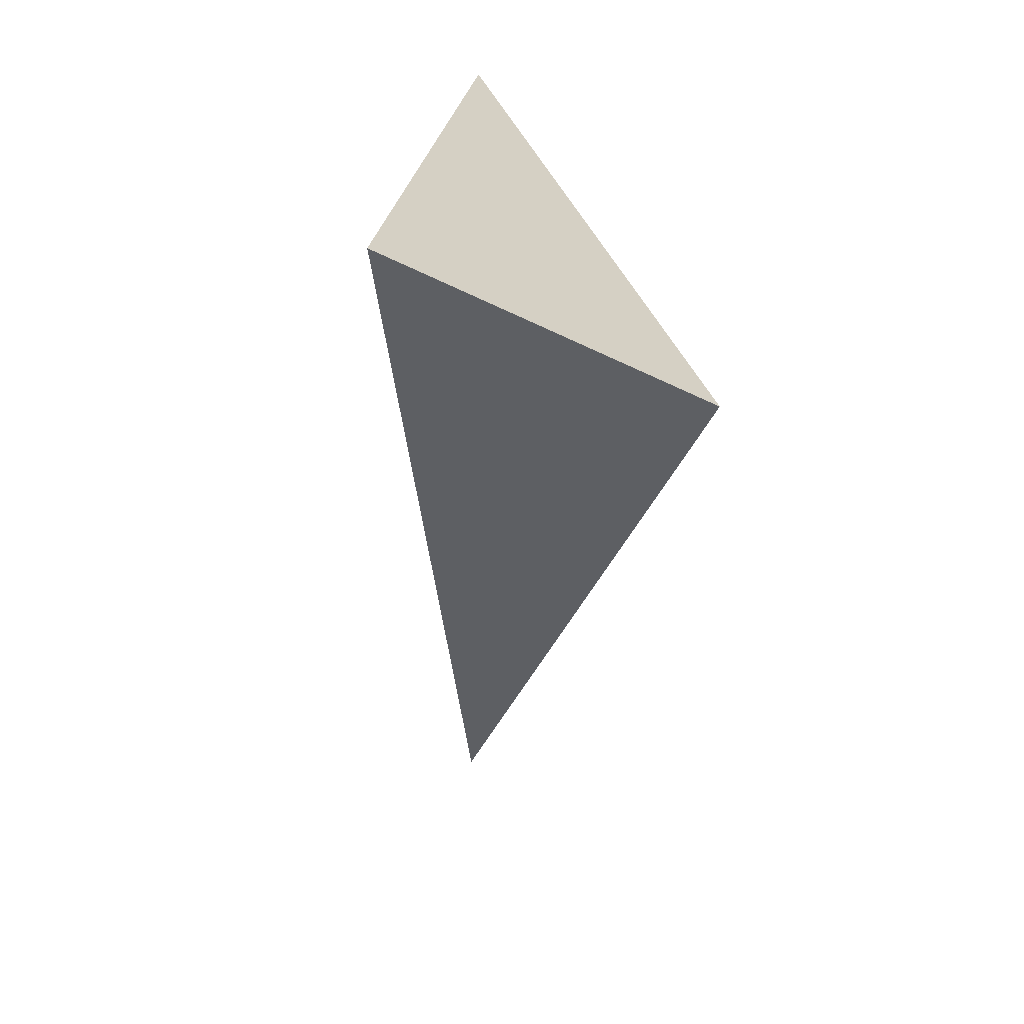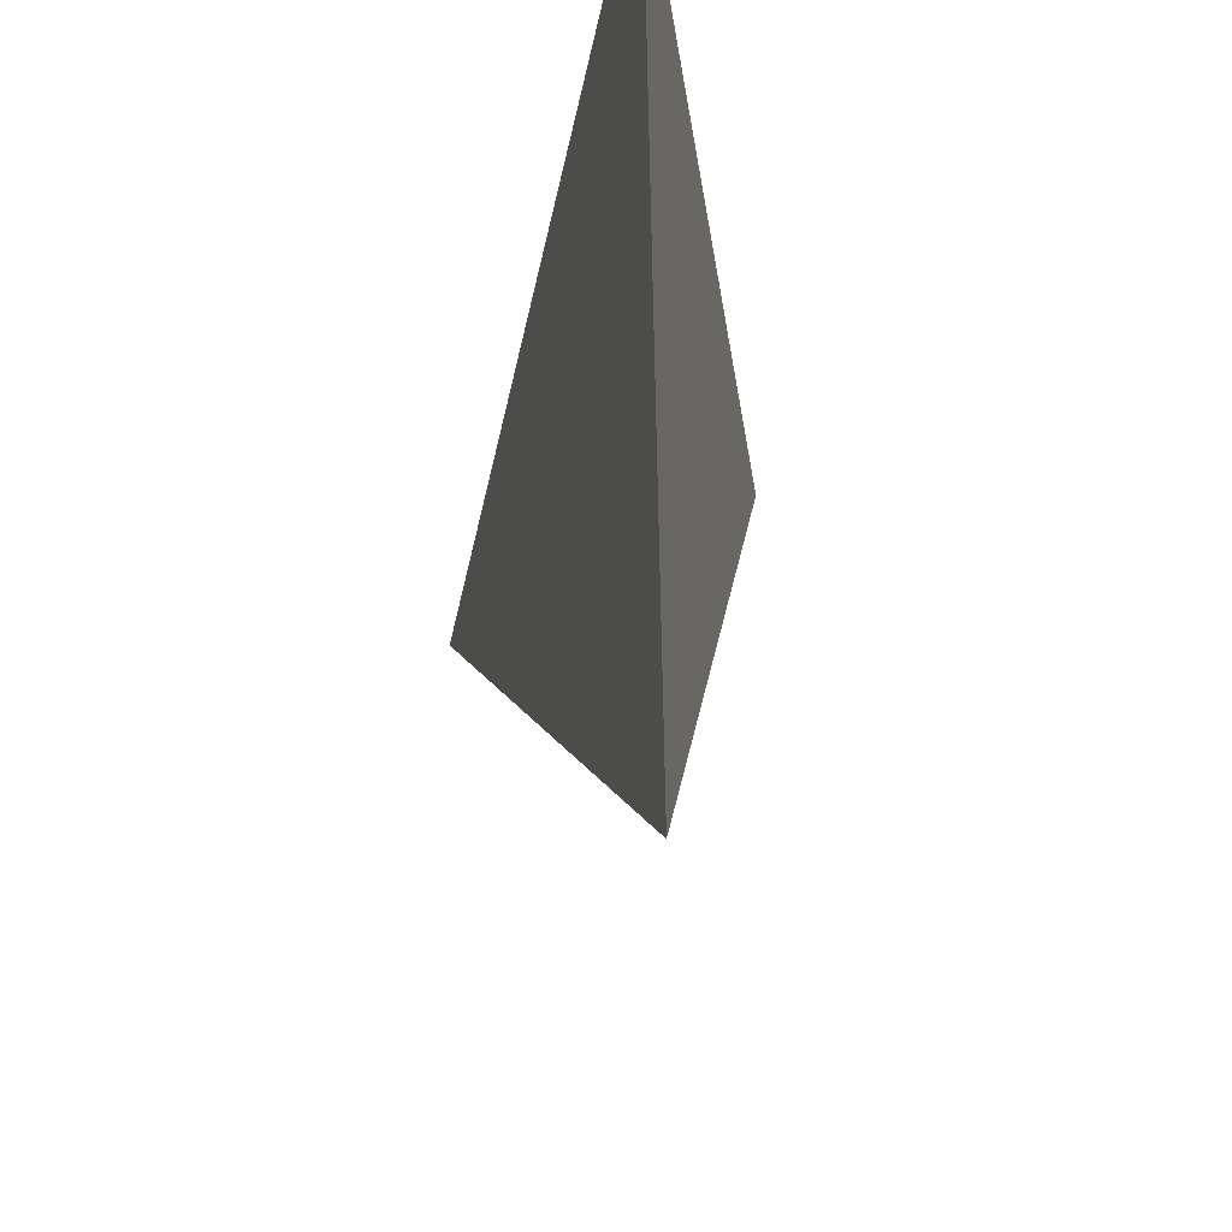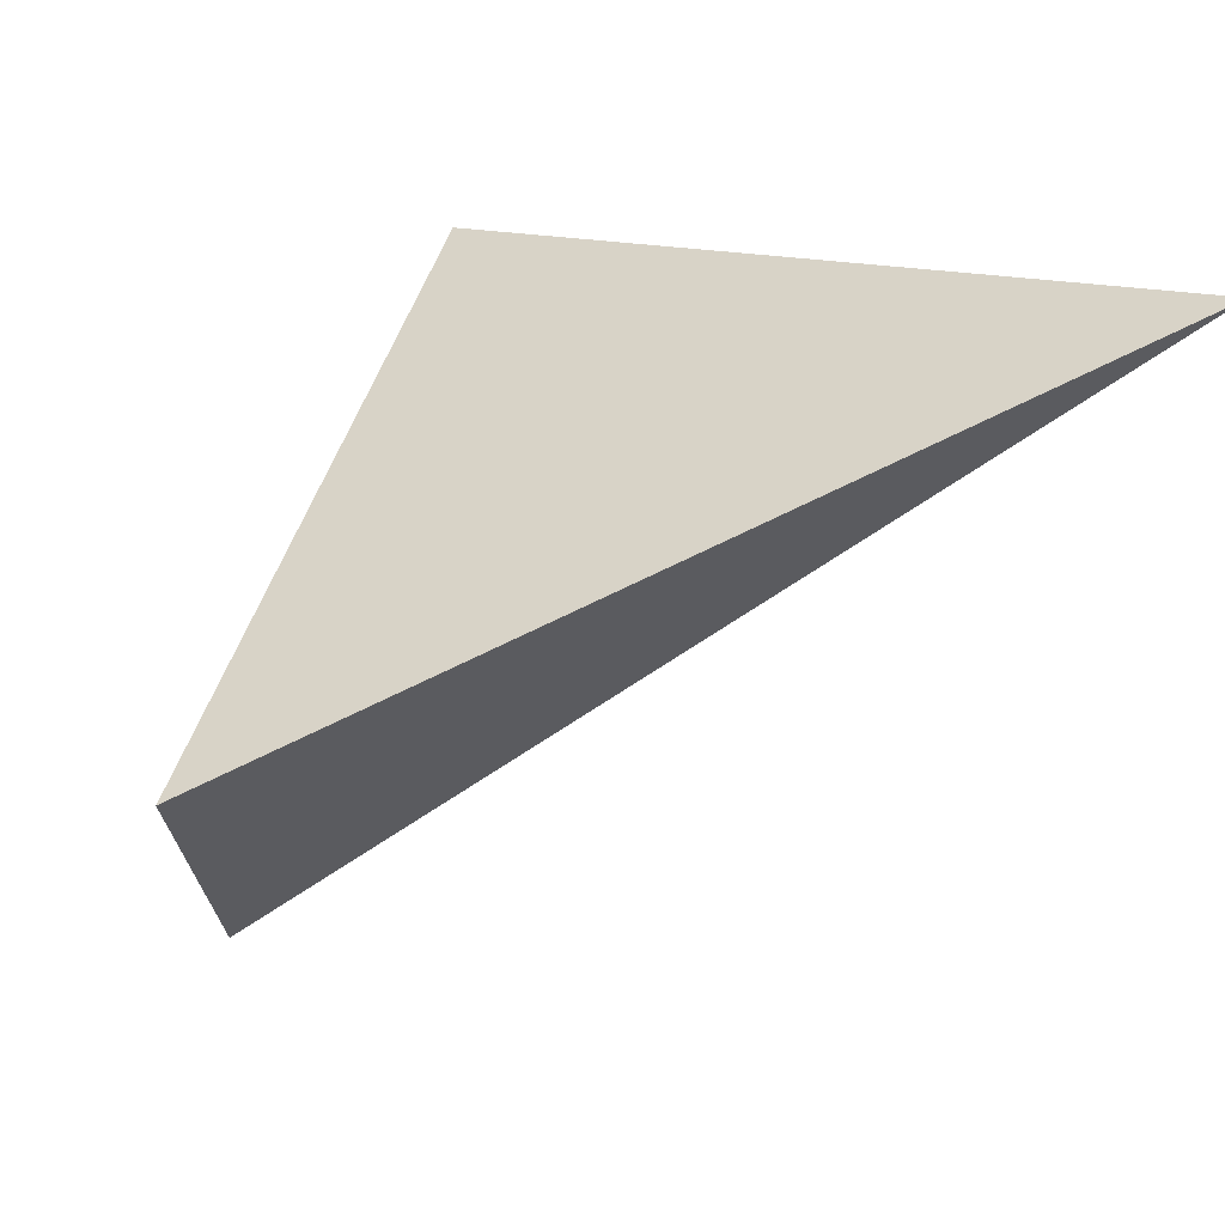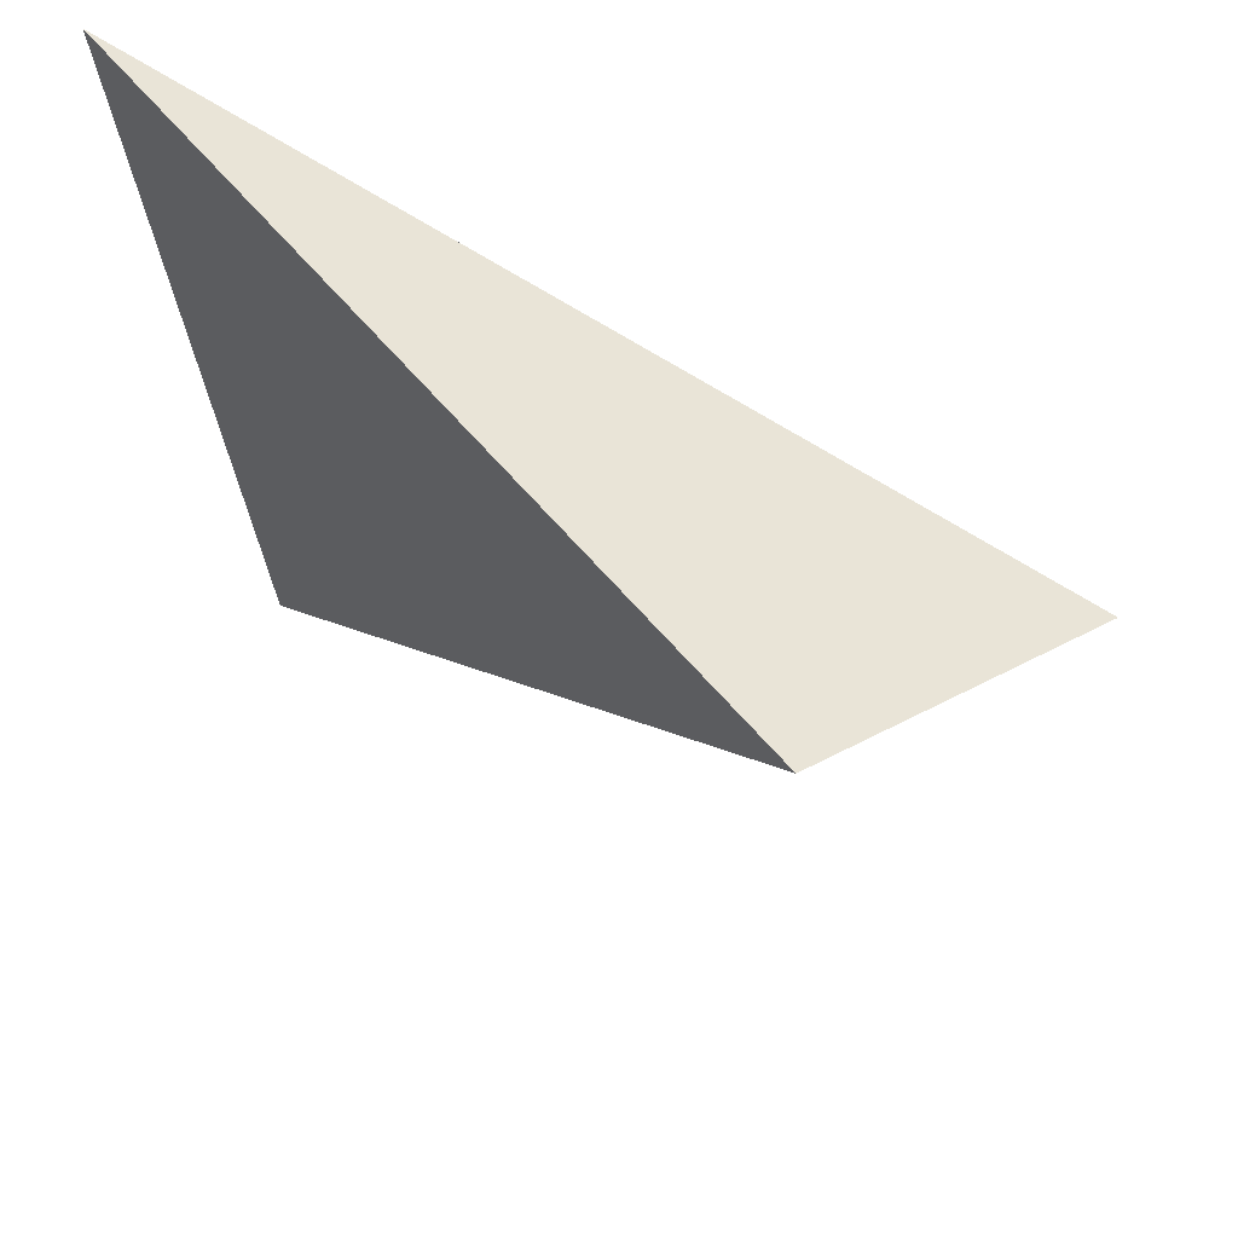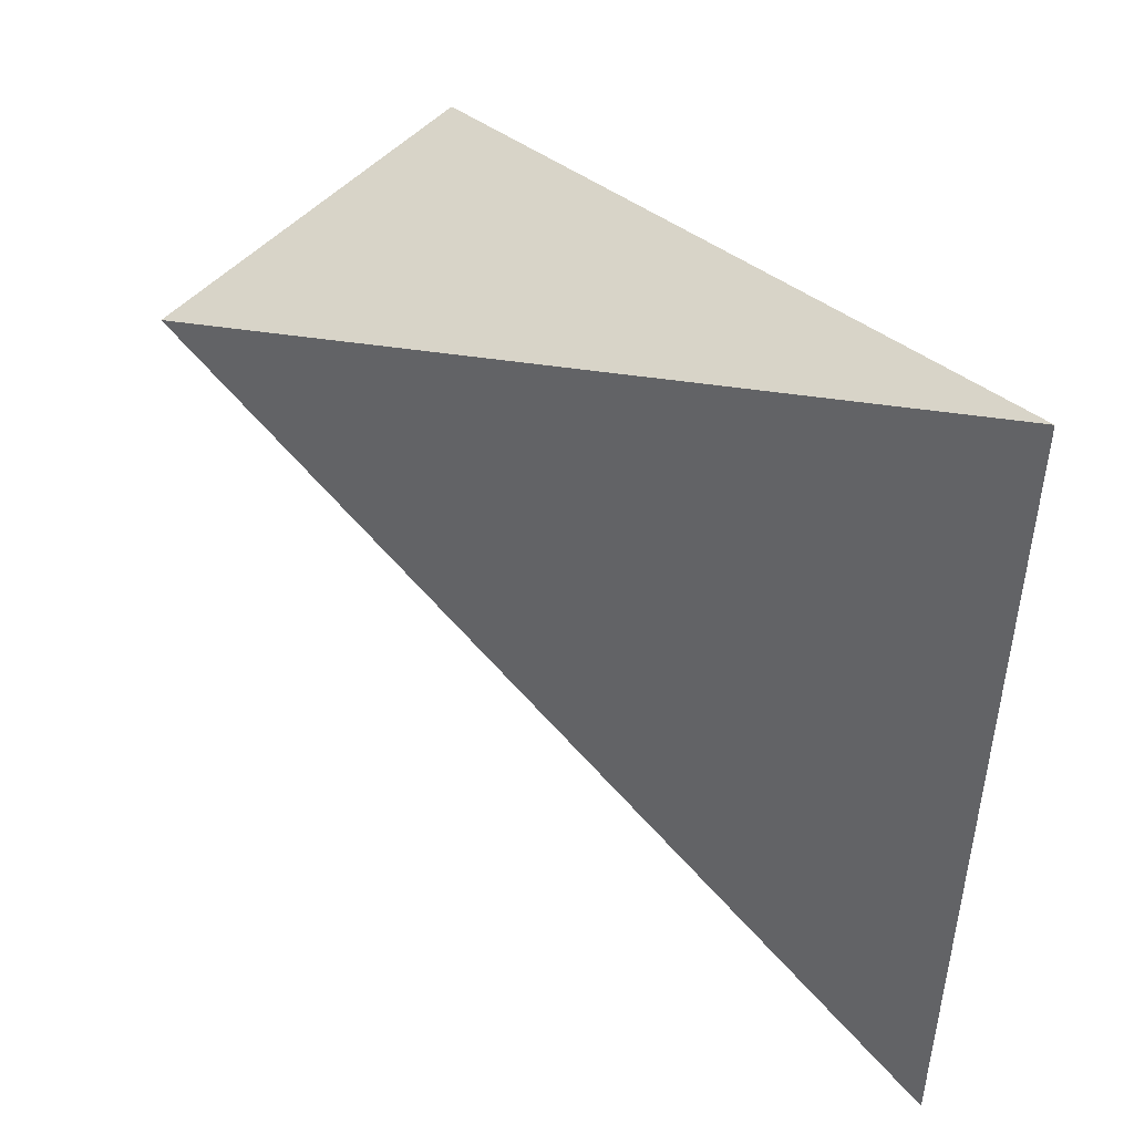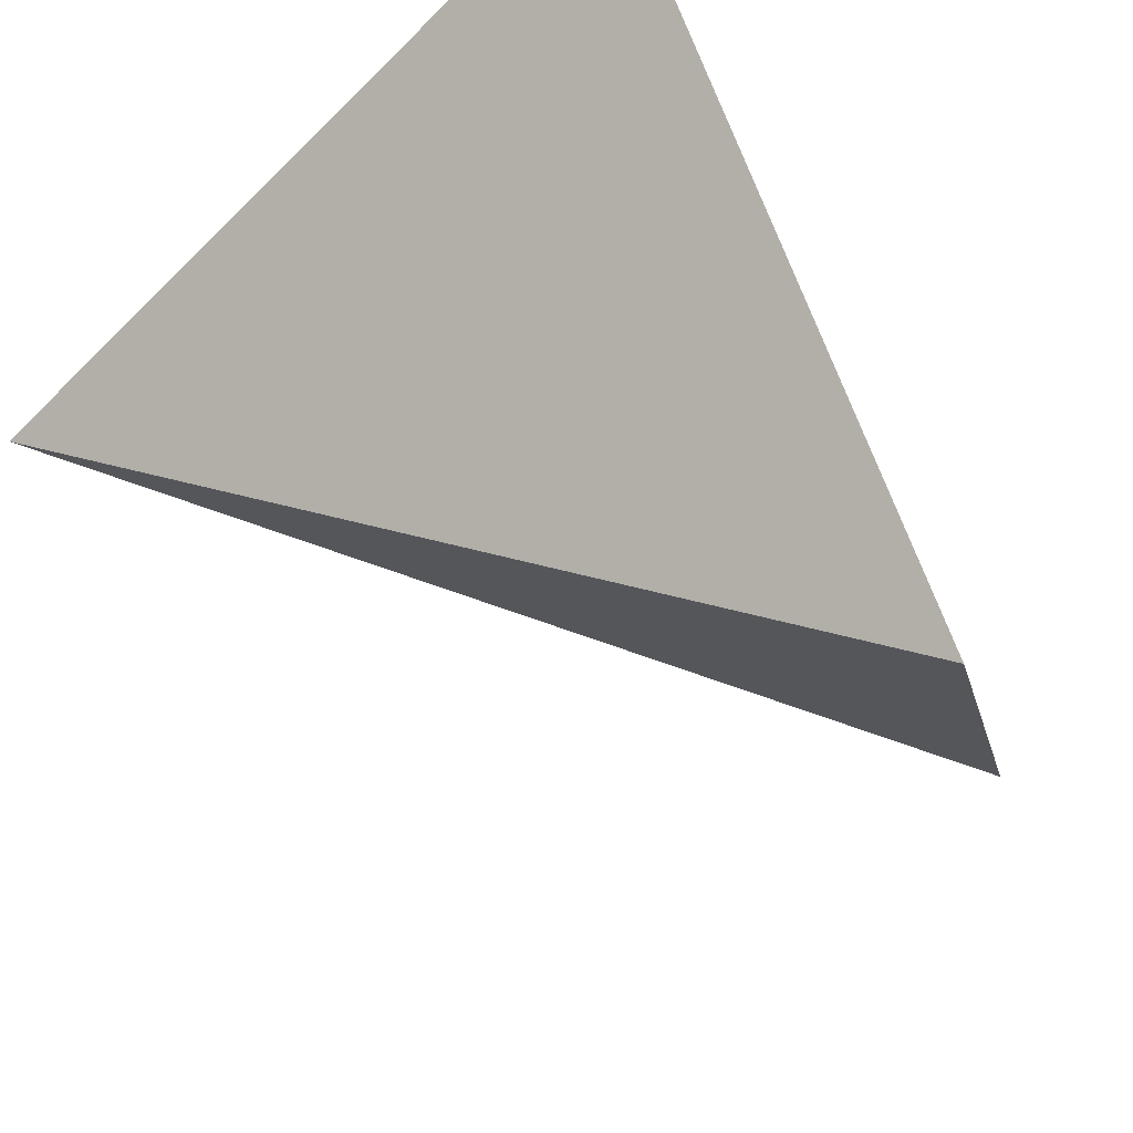
<metadata>
{"format":"obj","ext":"obj","renderer":"f3d","projection":"perspective","resolution":1024,"background":"white","views":[{"elev":12.9,"azim":-131.9,"up":"+Y"},{"elev":-29.7,"azim":50.4,"up":"+Y"},{"elev":10.2,"azim":-59.1,"up":"+Z"},{"elev":-28.9,"azim":-177.0,"up":"+Z"},{"elev":40.4,"azim":5.8,"up":"+Y"},{"elev":-55.1,"azim":133.7,"up":"+Z"}]}
</metadata>
<code>
v 0.3474 2.212 -0.4409
v 0.9674 2.406 -0.1197
v 0.9467 1.736 -0.1501
v 0.5465 2.316 -0.5912
f 2 1 3
f 3 1 4
f 4 1 2
f 4 2 3

</code>
